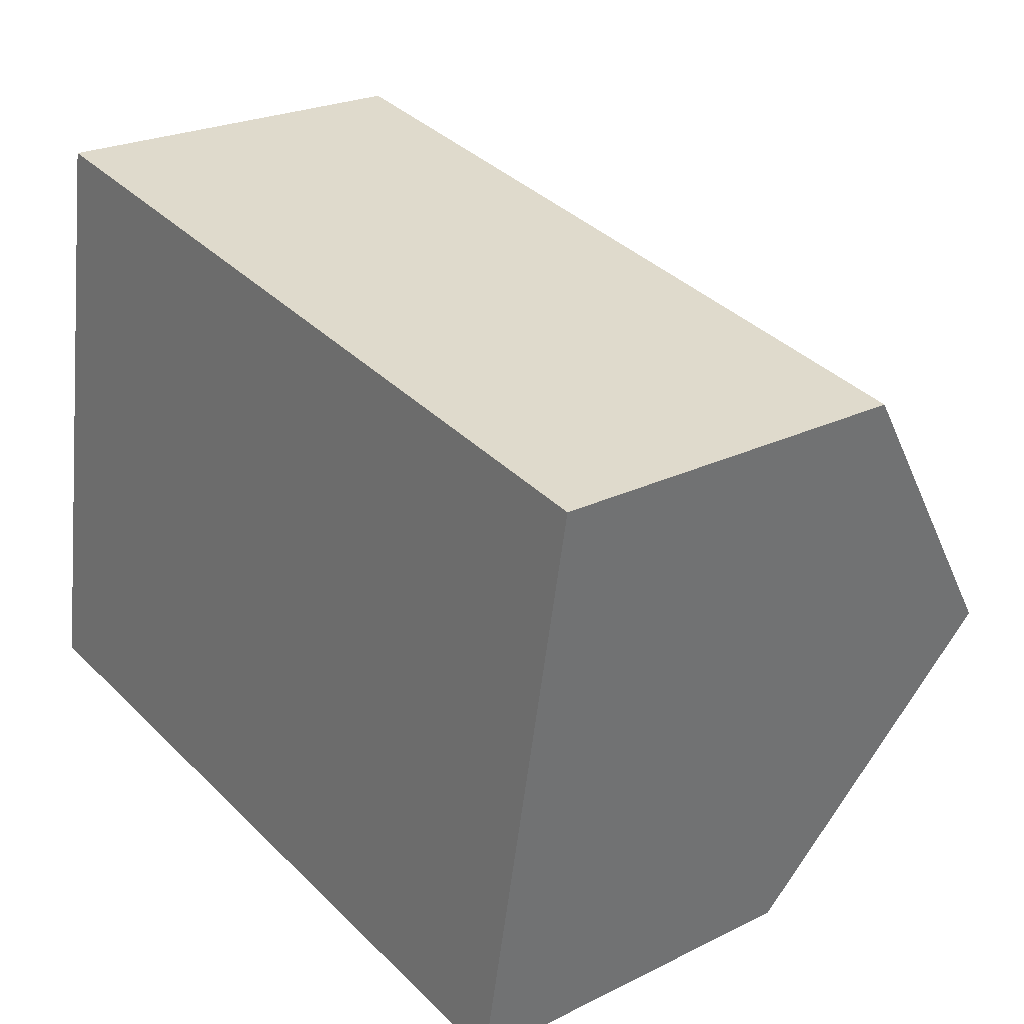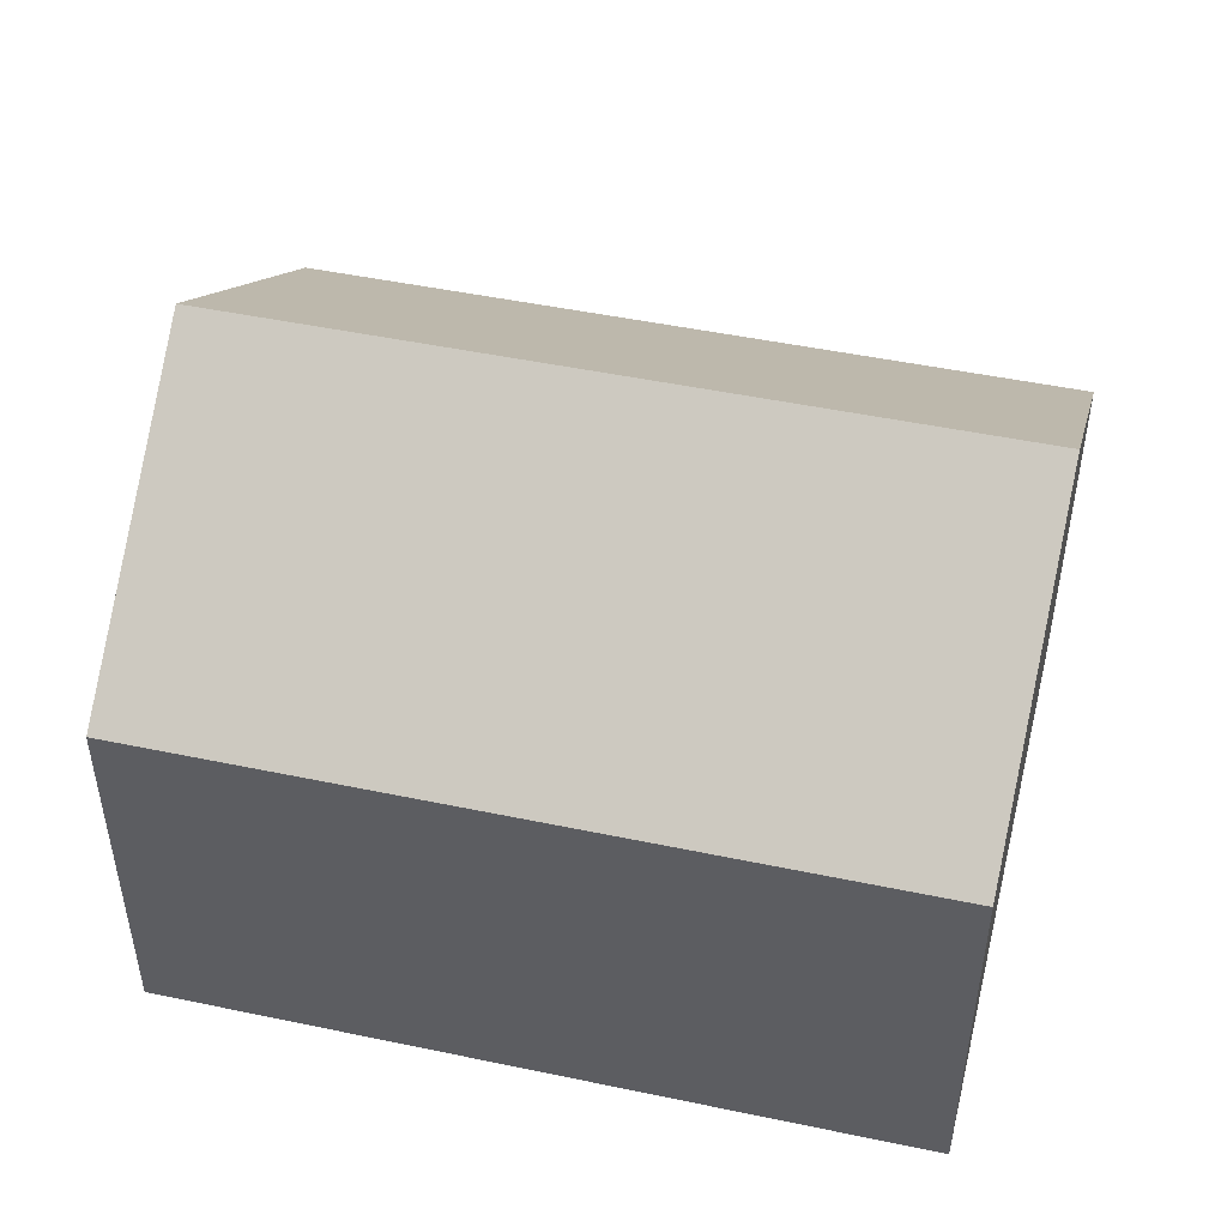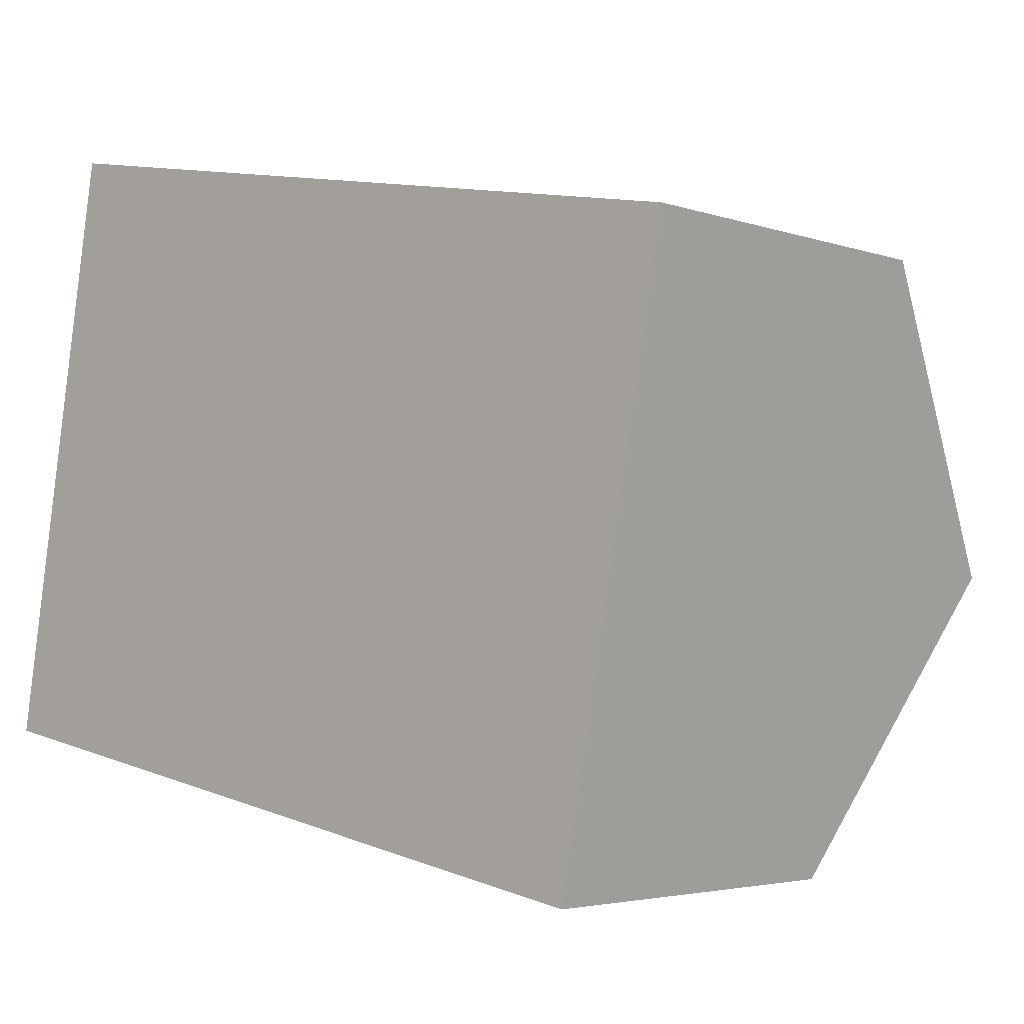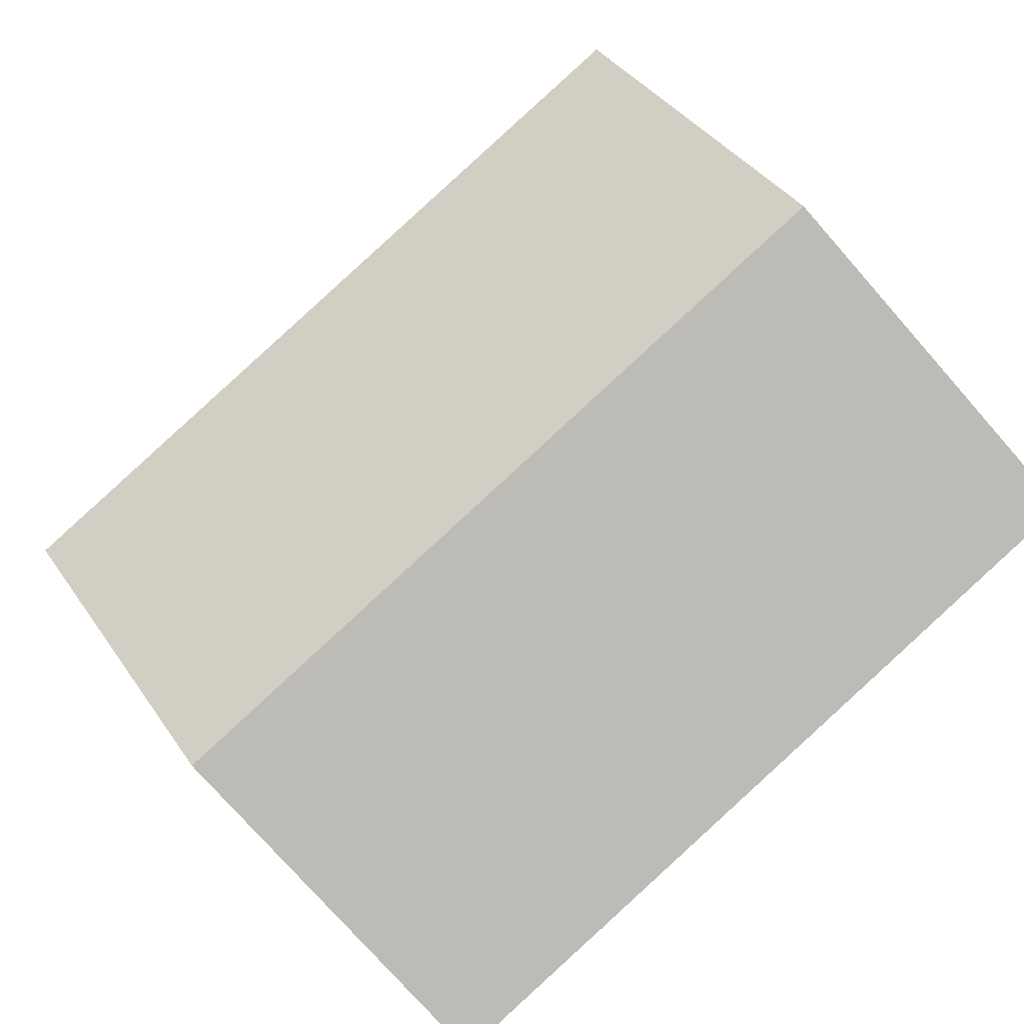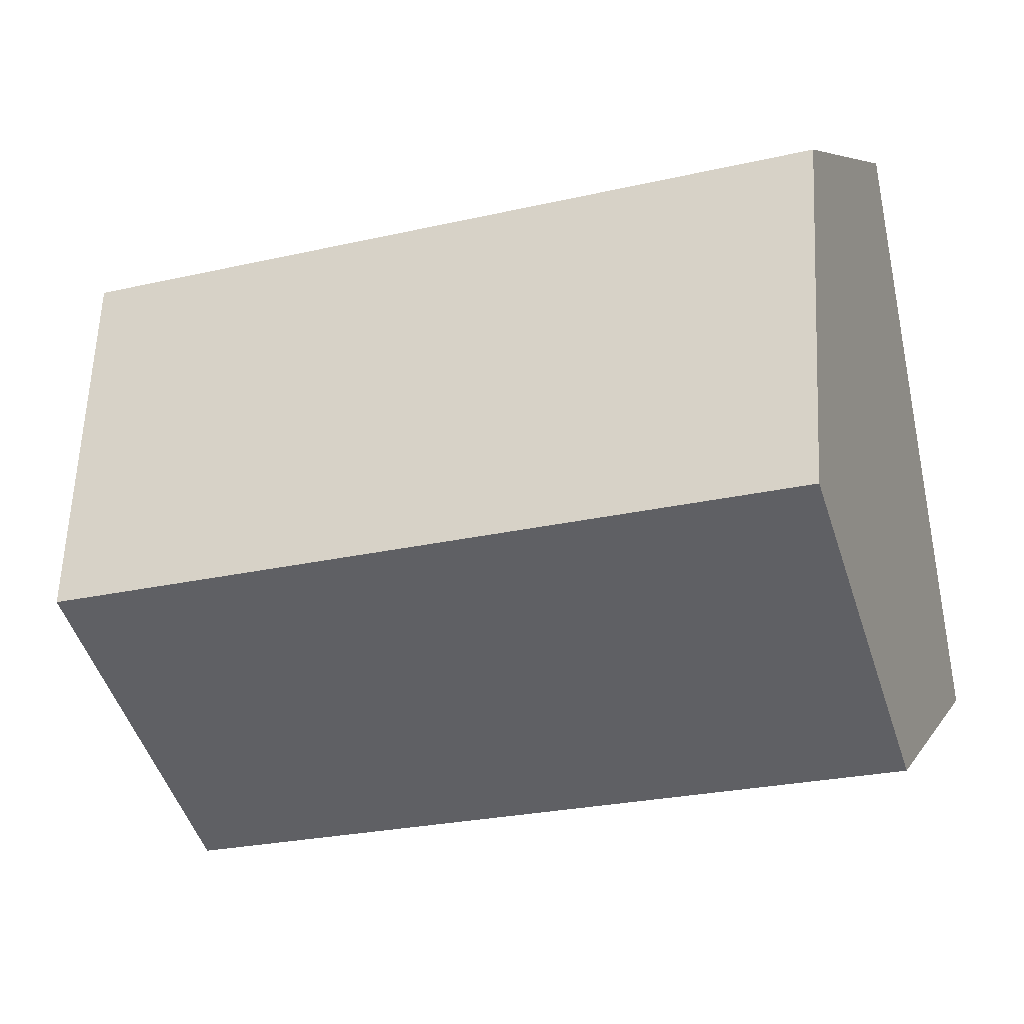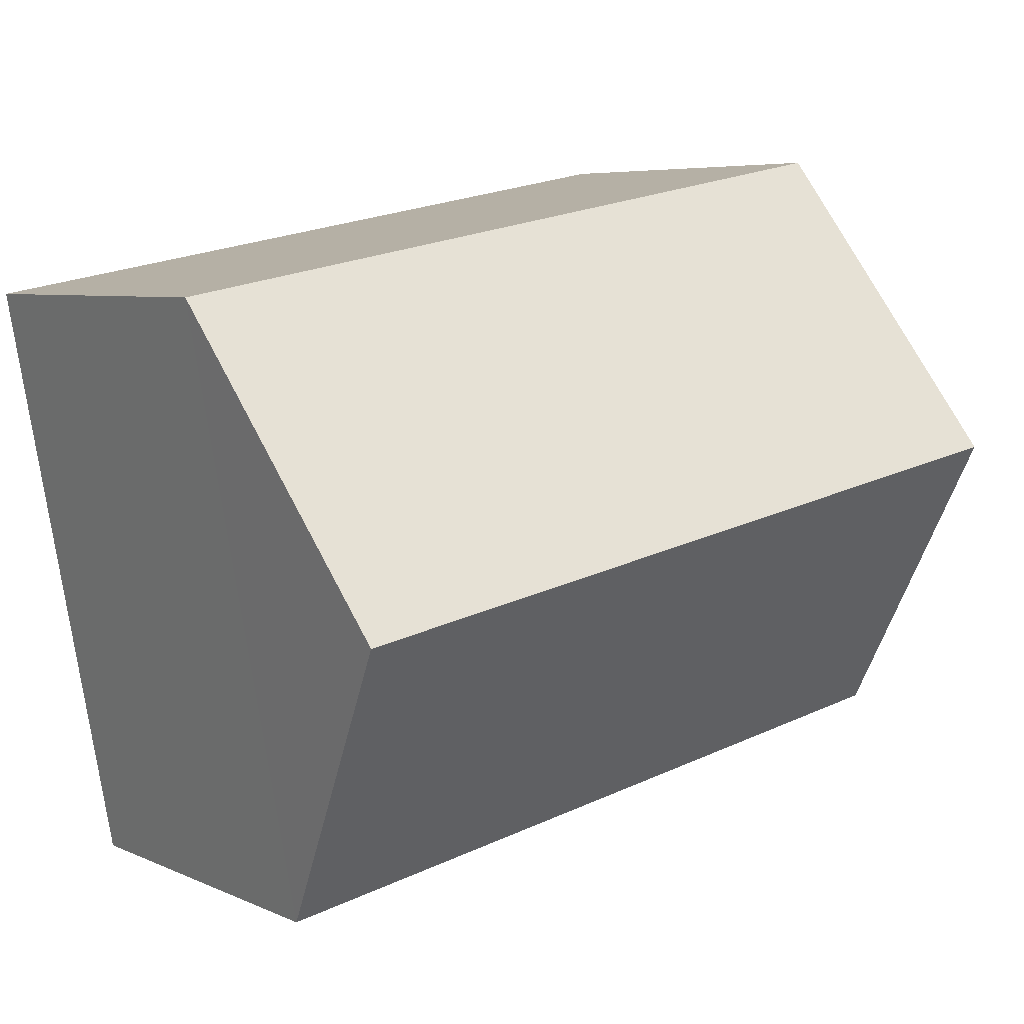
<metadata>
{"format":"obj","ext":"obj","renderer":"f3d","projection":"perspective","resolution":1024,"background":"white","views":[{"elev":23.7,"azim":50.3,"up":"+Z"},{"elev":48.3,"azim":-156.3,"up":"+Y"},{"elev":-3.7,"azim":41.3,"up":"+Z"},{"elev":-76.6,"azim":-138.6,"up":"+Z"},{"elev":6.3,"azim":-162.2,"up":"+Z"},{"elev":5.9,"azim":143.2,"up":"+Z"}]}
</metadata>
<code>
v  18.32 13.6 3.645
v  19.42 8.638 10.49
v  19.58 8.638 10.46
v  2.289 8.638 13.67
v  2.208 8.99 13.18
v  1.145 13.6 6.833
v  17.05 8.638 -3.166
v  0 8.638 5.289e-16
v  17.05 1.939e-16 -3.166
v  0 0 0
v  1.145 -4.184e-16 6.833
v  2.208 -8.071e-16 13.18
v  2.289 -8.368e-16 13.67
v  19.42 -6.421e-16 10.49
v  19.58 -6.402e-16 10.46
v  18.32 -2.232e-16 3.645
g defaultobject
f 1 2 3
f 2 1 4
f 4 1 5
f 5 1 6
f 7 6 1
f 6 7 8
f 9 8 7
f 8 9 10
f 10 6 8
f 6 10 5
f 5 10 11
f 5 11 12
f 5 12 4
f 4 12 13
f 13 2 4
f 2 13 14
f 2 14 3
f 3 14 15
f 3 7 1
f 7 3 9
f 9 3 16
f 16 3 15
f 12 14 13
f 14 12 11
f 14 11 10
f 14 10 9
f 14 9 15
f 15 9 16

</code>
